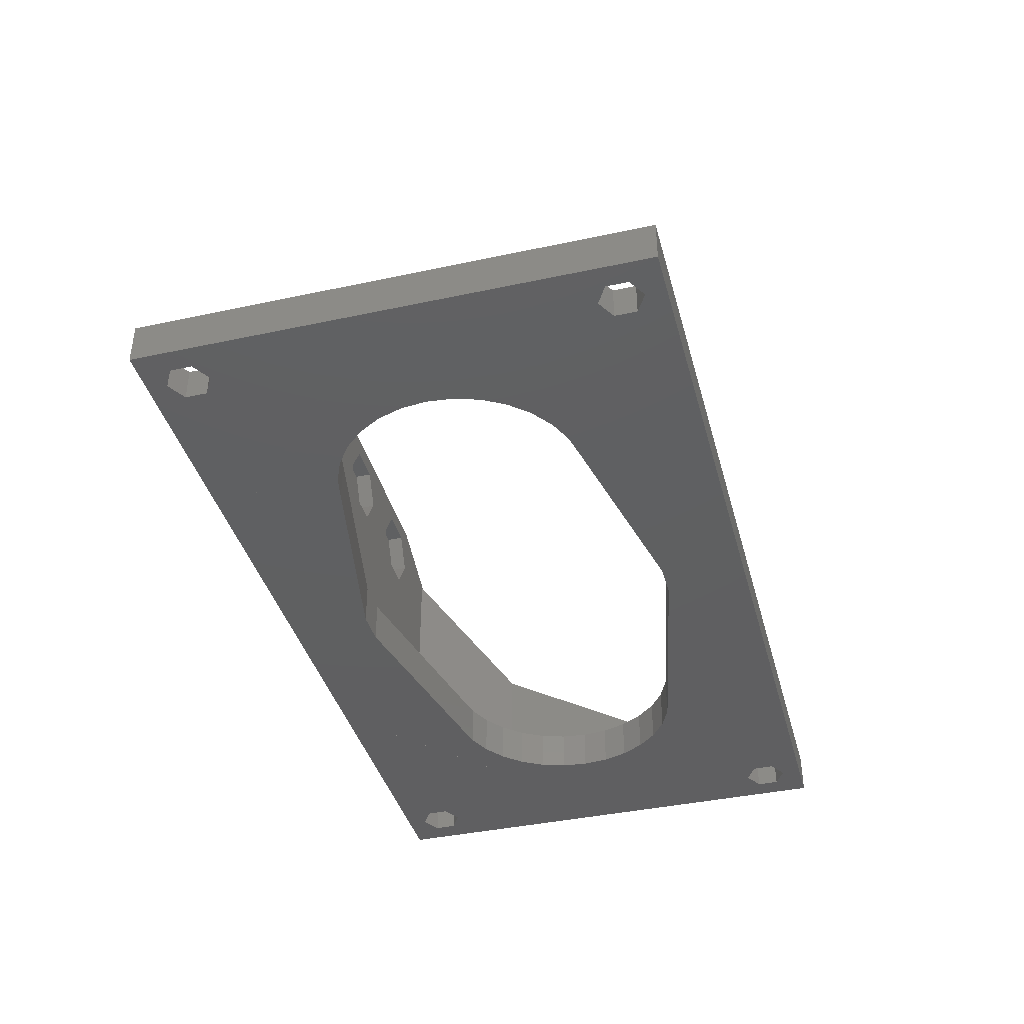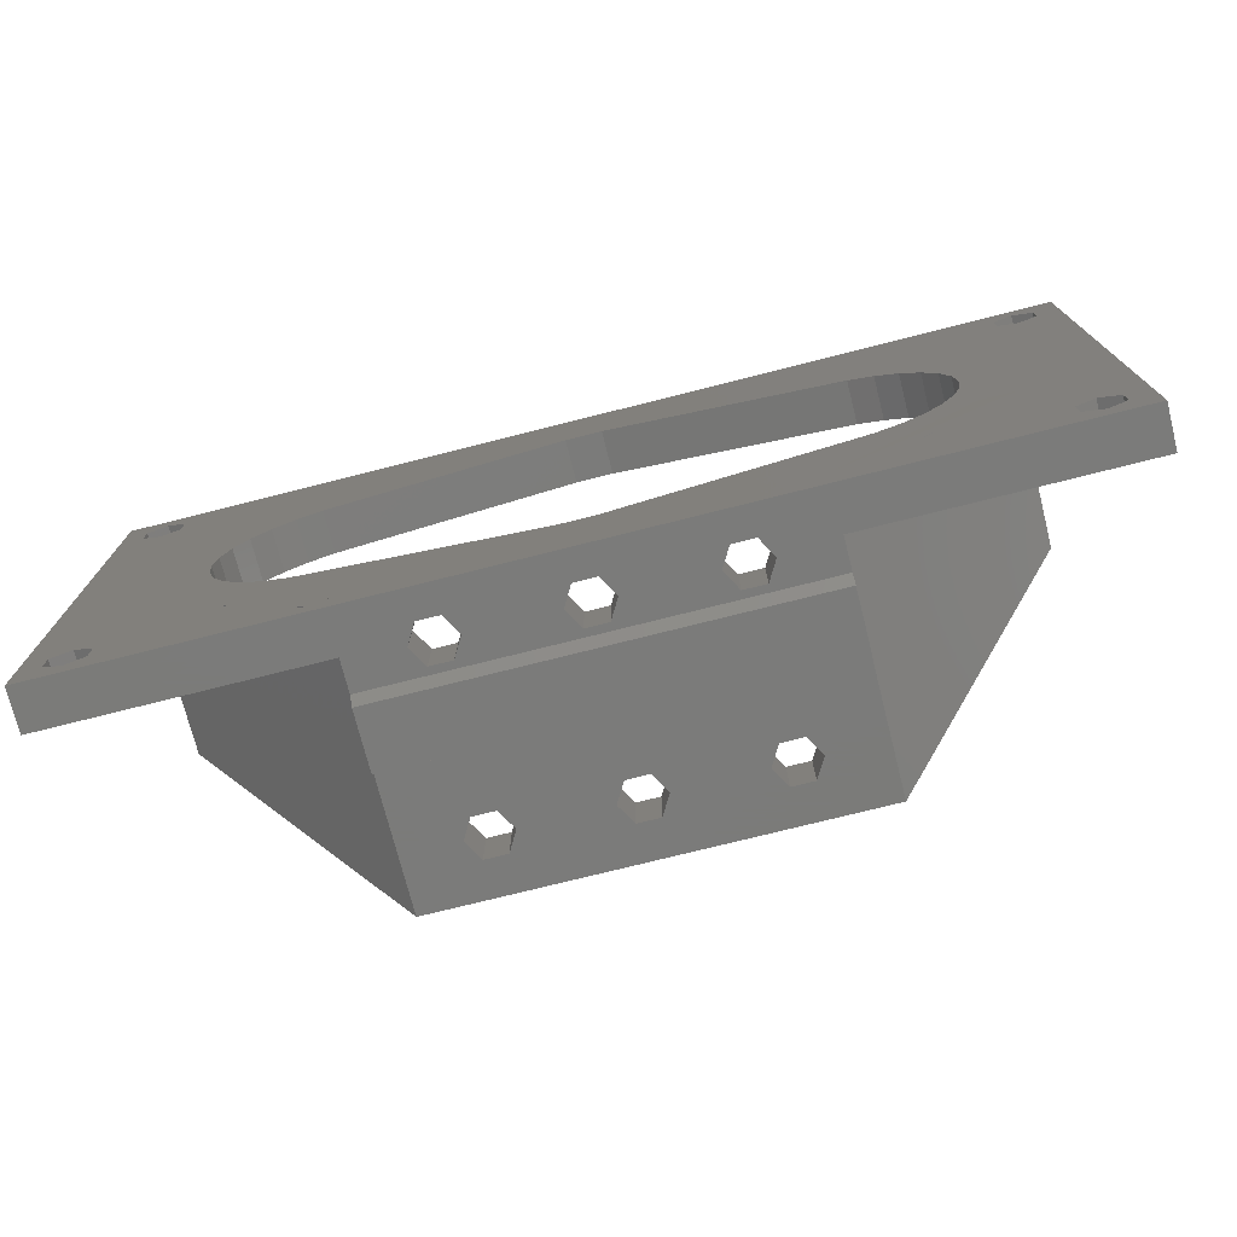
<metadata>
{"format":"stl","ext":"stl","renderer":"f3d","projection":"perspective","resolution":1024,"background":"white","views":[{"elev":-39.8,"azim":104.9,"up":"+Z"},{"elev":-74.0,"azim":-165.8,"up":"+Y"}]}
</metadata>
<code>
# stl→obj: 394 verts, 828 faces
v 55 60 5
v 55 0 5
v 55 0 6.735e-15
v 55 60 6.735e-15
v 24.01 0 5
v 13.7 0 3.35
v 12.4 0 5.6
v 2.598 0 5.6
v -24.01 0 16.5
v -24.01 0 31.8
v -24.01 0 8.71
v -16.3 0 3.35
v -55 0 5
v -17.6 0 25.46
v -24.01 0 5
v 24 0 2.939e-15
v 24 0 -0.01
v 24.01 0 2.94e-15
v -24.01 0 -2.94e-15
v -24 0 -2.939e-15
v -55 0 -6.735e-15
v -1.299 0 23.21
v -2.598 0 25.46
v -24.01 0 -0.01
v 13.7 0 23.21
v 12.4 0 25.46
v 24.01 0 16.5
v 24.01 0 31.8
v 16.3 0 27.71
v 1.299 0 23.21
v 17.6 0 25.46
v 16.3 0 23.21
v 13.7 0 27.71
v 24.01 0 8.71
v 16.3 0 7.85
v 17.6 0 5.6
v 2.598 0 25.46
v 1.299 0 3.35
v 16.3 0 3.35
v 13.7 0 7.85
v 1.299 0 7.85
v -13.7 0 23.21
v -16.3 0 23.21
v 1.299 0 27.71
v -12.4 0 5.6
v -13.7 0 3.35
v -1.299 0 3.35
v -16.3 0 7.85
v -13.7 0 7.85
v -1.299 0 27.71
v -1.299 0 7.85
v -17.6 0 5.6
v -2.598 0 5.6
v -13.7 0 27.71
v -12.4 0 25.46
v -16.3 0 27.71
v 24.01 0 -0.01
v -24 0 -0.01
v 54 7.309 5
v 54 2.691 5
v 50 0.3812 5
v 40.4 39.11 5
v 44.4 39.11 5
v 50 50.38 5
v -46 7.309 5
v -44.4 18.8 5
v -54 57.31 5
v -50 59.62 5
v -55 60 5
v 19.27 7.7 5
v 28.1 7.7 5
v 32.5 17.01 5
v 46 52.69 5
v -29.64 15.73 5
v -32.5 17.01 5
v -28.1 7.7 5
v -39.67 33.12 5
v -38.7 36.1 5
v -40.4 39.11 5
v 4.272 7.7 5
v 10.73 7.7 5
v 4.272 9.7 5
v -4.272 7.7 5
v -4.272 9.7 5
v -10.73 9.7 5
v -37.13 38.82 5
v 2.091 49.89 5
v 26.57 44.92 5
v -2.091 10.11 5
v -19.27 9.7 5
v 40.4 18.81 5
v 40 30 5
v 54 57.31 5
v 54 52.69 5
v -44.4 39.11 5
v -50 50.38 5
v 50 59.62 5
v -54 52.69 5
v 44.4 18.8 5
v 50 9.619 5
v 35.04 18.85 5
v 37.13 21.18 5
v -46 52.69 5
v -35.04 41.15 5
v 46 57.31 5
v 39.67 26.88 5
v 38.7 23.9 5
v -50 9.619 5
v 39.67 33.12 5
v 19.27 9.7 5
v 29.64 15.73 5
v 26.57 15.08 5
v -32.5 42.99 5
v 2.091 10.11 5
v -46 57.31 5
v -10.73 7.7 5
v -26.57 15.08 5
v -40.4 18.81 5
v -35.04 18.85 5
v -37.13 21.18 5
v -38.7 23.9 5
v -19.27 7.7 5
v 37.13 38.82 5
v 38.7 36.1 5
v -2.091 49.89 5
v -26.57 44.92 5
v 29.64 44.27 5
v 32.5 42.99 5
v 35.04 41.15 5
v -46 2.691 5
v -50 0.3812 5
v -29.64 44.27 5
v -54 2.691 5
v -54 7.309 5
v -40 30 5
v 46 7.309 5
v 46 2.691 5
v -39.67 26.88 5
v 10.73 9.7 5
v -55 60 -6.735e-15
v 52.25 6.299 6.399e-15
v 44.4 18.8 5.437e-15
v 50 7.598 6.123e-15
v 44.4 18.81 5.437e-15
v 40.4 18.81 4.947e-15
v 52.25 56.3 6.399e-15
v 52.25 53.7 6.399e-15
v 52.25 3.701 6.399e-15
v -35.04 18.85 -4.291e-15
v -28.1 7.7 -3.441e-15
v -40.4 18.81 -4.947e-15
v -37.13 21.18 -4.548e-15
v -44.4 18.81 -5.437e-15
v -50 2.402 -6.123e-15
v -52.25 6.299 -6.399e-15
v 2.091 49.89 2.561e-16
v 47.75 56.3 5.847e-15
v 26.57 44.92 3.254e-15
v 47.75 6.299 5.847e-15
v 50 2.402 6.123e-15
v 47.75 3.701 5.847e-15
v -52.25 53.7 -6.399e-15
v -52.25 56.3 -6.399e-15
v 29.64 44.27 3.629e-15
v 47.75 53.7 5.847e-15
v 32.5 42.99 3.98e-15
v -44.4 18.8 -5.437e-15
v 39.67 26.88 4.858e-15
v -50 7.598 -6.123e-15
v 40 30 4.898e-15
v 50 52.4 6.123e-15
v 39.67 33.12 4.858e-15
v 38.7 36.1 4.74e-15
v 37.13 38.82 4.548e-15
v 35.04 41.15 4.291e-15
v 50 57.6 6.123e-15
v -2.091 49.89 -2.561e-16
v -40 30 -4.898e-15
v -39.67 33.12 -4.858e-15
v -50 57.6 -6.123e-15
v -47.75 56.3 -5.847e-15
v -29.64 44.27 -3.629e-15
v -32.5 42.99 -3.98e-15
v -47.75 53.7 -5.847e-15
v -38.7 36.1 -4.74e-15
v -39.67 26.88 -4.858e-15
v -38.7 23.9 -4.74e-15
v -32.5 17.01 -3.98e-15
v -2.091 10.11 -2.561e-16
v -26.57 15.08 -3.254e-15
v -29.64 15.73 -3.629e-15
v 35.04 18.85 4.291e-15
v 28.1 7.7 3.441e-15
v 32.5 17.01 3.98e-15
v 37.13 21.18 4.548e-15
v 38.7 23.9 4.74e-15
v -47.75 3.701 -5.847e-15
v -37.13 38.82 -4.548e-15
v -47.75 6.299 -5.847e-15
v -50 52.4 -6.123e-15
v -52.25 3.701 -6.399e-15
v -35.04 41.15 -4.291e-15
v -26.57 44.92 -3.254e-15
v 2.091 10.11 2.561e-16
v 29.64 15.73 3.629e-15
v 26.57 15.08 3.254e-15
v 24.01 4 -0.01
v 24 4 -0.01
v 24 4 2.939e-15
v 28.08 7.685 3.439e-15
v -28.08 7.685 -3.439e-15
v -24 4 -2.939e-15
v -24 4 -0.01
v -24.01 4 -0.01
v -44.4 18.8 16.4
v -24.01 4 31.8
v -44.4 18.81 16.4
v 24.01 4 31.8
v -24 4 31.8
v 24 4 31.8
v 24.01 3.036e-15 8.71
v 24.01 1.441e-15 16.5
v 44.4 18.8 16.4
v 44.4 18.81 16.4
v 24.01 -1 16.5
v -24.01 -1 16.5
v -24.01 -1 9.7
v 24.01 -1 9.7
v 13.7 5.7 27.71
v 16.3 5.7 27.71
v 17.6 5.7 25.46
v 12.4 5.7 25.46
v 13.7 5.7 23.21
v 16.3 5.7 23.21
v 13.7 5.7 7.85
v 16.3 5.7 7.85
v 17.6 5.7 5.6
v 12.4 5.7 5.6
v 13.7 5.7 3.35
v 16.3 5.7 3.35
v -1.299 5.7 27.71
v 1.299 5.7 27.71
v 2.598 5.7 25.46
v -2.598 5.7 25.46
v -1.299 5.7 23.21
v 1.299 5.7 23.21
v -1.299 5.7 7.85
v 1.299 5.7 7.85
v 2.598 5.7 5.6
v -2.598 5.7 5.6
v -1.299 5.7 3.35
v 1.299 5.7 3.35
v -16.3 5.7 27.71
v -13.7 5.7 27.71
v -12.4 5.7 25.46
v -17.6 5.7 25.46
v -16.3 5.7 23.21
v -13.7 5.7 23.21
v -16.3 5.7 7.85
v -13.7 5.7 7.85
v -12.4 5.7 5.6
v -17.6 5.7 5.6
v -16.3 5.7 3.35
v -13.7 5.7 3.35
v 40.4 18.81 16.4
v 28.1 7.7 27.95
v 28.93 7.7 27.95
v 19.6 7.7 31.8
v 19.62 7.7 5.6
v 19.62 7.7 25.46
v 2.309 7.7 9.6
v 12.69 7.7 21.46
v 4.619 7.7 5.6
v 17.31 7.7 21.46
v 17.31 7.7 9.6
v 12.69 7.7 9.6
v 10.38 7.7 25.46
v -12.69 7.7 9.6
v -17.31 7.7 9.6
v 10.38 7.7 5.6
v -2.309 7.7 9.6
v -4.619 7.7 5.6
v -10.38 7.7 5.6
v 2.309 7.7 21.46
v 12.69 7.7 29.46
v -19.62 7.7 5.6
v -19.62 7.7 25.46
v -28.1 7.7 27.95
v -17.31 7.7 29.46
v -28.93 7.7 27.95
v -19.6 7.7 31.8
v 17.31 7.7 29.46
v 2.309 7.7 29.46
v 4.619 7.7 25.46
v -12.69 7.7 29.46
v -4.619 7.7 25.46
v -10.38 7.7 25.46
v -2.309 7.7 29.46
v -2.309 7.7 21.46
v -17.31 7.7 21.46
v -12.69 7.7 21.46
v 17.31 9.7 1.6
v 17.31 5.7 1.6
v 19.62 5.7 5.6
v 12.69 9.7 1.6
v 10.38 5.7 5.6
v 12.69 5.7 1.6
v 2.309 9.7 1.6
v 2.309 5.7 1.6
v 4.619 5.7 5.6
v -2.309 9.7 1.6
v -4.619 5.7 5.6
v -2.309 5.7 1.6
v -12.69 9.7 1.6
v -12.69 5.7 1.6
v -10.38 5.7 5.6
v -17.31 9.7 1.6
v -19.62 5.7 5.6
v -17.31 5.7 1.6
v -40.4 18.81 16.4
v 50 9.619 4
v 54 7.309 4
v 54 2.691 4
v 46 7.309 4
v 46 2.691 4
v 50 0.3812 4
v 50 59.62 4
v 54 57.31 4
v 54 52.69 4
v 46 57.31 4
v 46 52.69 4
v 50 50.38 4
v -50 9.619 4
v -46 7.309 4
v -46 2.691 4
v -54 7.309 4
v -54 2.691 4
v -50 0.3812 4
v -50 59.62 4
v -46 57.31 4
v -46 52.69 4
v -54 57.31 4
v -54 52.69 4
v -50 50.38 4
v -28.09 7.69 -3.442e-15
v 28.09 7.69 3.437e-15
v 50 2.402 4
v 52.25 3.701 4
v 52.25 6.299 4
v 47.75 3.701 4
v 47.75 6.299 4
v 50 7.598 4
v 50 52.4 4
v 52.25 53.7 4
v 52.25 56.3 4
v 47.75 53.7 4
v 47.75 56.3 4
v 50 57.6 4
v -47.75 3.701 4
v -47.75 6.299 4
v -50 2.402 4
v -52.25 3.701 4
v -52.25 6.299 4
v -50 7.598 4
v -50 52.4 4
v -47.75 53.7 4
v -47.75 56.3 4
v -52.25 53.7 4
v -52.25 56.3 4
v -50 57.6 4
v 17.31 5.7 21.46
v 10.38 5.7 25.46
v 12.69 5.7 29.46
v 17.31 5.7 29.46
v 19.62 5.7 25.46
v 12.69 5.7 21.46
v 12.69 5.7 9.6
v 17.31 5.7 9.6
v 2.309 5.7 21.46
v -4.619 5.7 25.46
v -2.309 5.7 29.46
v 2.309 5.7 29.46
v 4.619 5.7 25.46
v -2.309 5.7 21.46
v -2.309 5.7 9.6
v 2.309 5.7 9.6
v -12.69 5.7 21.46
v -19.62 5.7 25.46
v -17.31 5.7 29.46
v -12.69 5.7 29.46
v -10.38 5.7 25.46
v -17.31 5.7 21.46
v -17.31 5.7 9.6
v -12.69 5.7 9.6
f 1 2 3
f 4 1 3
f 3 2 5
f 6 7 8
f 9 10 11
f 12 13 3
f 14 10 9
f 10 15 11
f 16 17 18
f 13 19 20
f 13 21 19
f 22 23 9
f 13 20 16
f 19 24 20
f 13 16 18
f 25 26 9
f 13 18 3
f 27 28 29
f 30 22 9
f 27 29 31
f 27 32 9
f 27 31 32
f 32 25 9
f 29 28 33
f 34 35 5
f 34 11 35
f 35 36 5
f 37 33 28
f 8 38 6
f 39 6 3
f 7 40 41
f 35 11 40
f 42 43 9
f 28 10 44
f 41 8 7
f 28 44 37
f 26 30 9
f 37 26 33
f 45 46 47
f 48 49 11
f 44 10 50
f 23 50 9
f 40 11 41
f 12 15 13
f 49 51 11
f 52 48 11
f 38 47 3
f 45 47 53
f 6 38 3
f 12 52 15
f 41 11 51
f 50 10 54
f 43 14 9
f 50 54 55
f 50 42 9
f 50 55 42
f 56 10 14
f 54 10 56
f 47 46 3
f 46 12 3
f 11 15 52
f 53 51 49
f 49 45 53
f 57 18 17
f 58 20 24
f 37 30 26
f 36 3 5
f 36 39 3
f 59 2 1
f 60 61 2
f 62 63 64
f 65 15 66
f 67 68 69
f 70 71 72
f 64 73 62
f 74 75 76
f 77 78 79
f 80 81 82
f 83 84 85
f 78 86 79
f 87 88 73
f 89 90 85
f 89 85 84
f 91 62 92
f 93 94 1
f 95 79 96
f 97 93 1
f 94 59 1
f 60 2 59
f 5 2 61
f 98 67 69
f 99 100 59
f 101 72 71
f 102 101 71
f 99 59 94
f 94 64 63
f 103 86 104
f 69 73 105
f 69 97 1
f 69 105 97
f 106 91 92
f 107 91 106
f 102 91 107
f 71 91 102
f 94 63 99
f 108 65 66
f 92 62 109
f 110 111 112
f 104 113 103
f 84 82 114
f 96 98 66
f 84 114 89
f 115 103 113
f 85 116 83
f 76 117 74
f 118 76 119
f 75 119 76
f 118 119 120
f 118 120 121
f 76 122 117
f 90 117 122
f 89 117 90
f 70 111 110
f 70 72 111
f 123 124 62
f 103 79 86
f 68 125 73
f 115 126 125
f 125 87 73
f 88 127 73
f 127 128 73
f 128 129 73
f 129 123 73
f 130 15 65
f 68 115 125
f 131 15 130
f 115 113 132
f 13 15 131
f 13 133 69
f 133 134 69
f 108 66 134
f 131 133 13
f 103 96 79
f 96 66 95
f 79 135 77
f 134 98 69
f 134 66 98
f 69 68 73
f 115 132 126
f 136 100 99
f 99 137 136
f 137 5 61
f 99 5 137
f 138 118 121
f 135 118 138
f 79 118 135
f 123 62 73
f 124 109 62
f 112 139 110
f 139 82 81
f 112 82 139
f 112 114 82
f 1 4 69
f 69 4 140
f 141 142 4
f 143 18 142
f 142 144 4
f 144 145 4
f 146 4 147
f 141 3 148
f 149 150 151
f 152 151 153
f 154 19 21
f 155 21 140
f 156 140 4
f 156 157 158
f 143 142 141
f 3 141 4
f 159 18 143
f 160 18 161
f 161 18 159
f 162 140 163
f 3 18 160
f 3 160 148
f 145 147 4
f 164 165 166
f 155 153 167
f 145 168 147
f 155 167 169
f 168 170 147
f 171 172 173
f 171 173 174
f 171 174 175
f 172 171 147
f 172 147 170
f 165 164 157
f 156 176 157
f 156 4 176
f 177 140 156
f 178 153 179
f 180 140 177
f 181 182 183
f 181 183 184
f 153 185 179
f 186 153 178
f 187 153 186
f 152 153 187
f 188 150 149
f 189 150 190
f 191 150 188
f 190 150 191
f 192 193 194
f 176 4 146
f 158 157 164
f 149 151 152
f 171 166 165
f 145 193 192
f 145 192 195
f 145 195 196
f 145 196 168
f 167 19 197
f 184 198 185
f 167 197 199
f 184 185 200
f 167 199 169
f 201 21 155
f 153 155 140
f 154 21 201
f 197 19 154
f 184 202 198
f 181 203 182
f 202 184 183
f 163 140 180
f 203 181 177
f 181 180 177
f 153 140 162
f 153 162 185
f 162 200 185
f 150 189 204
f 166 171 175
f 205 194 193
f 206 205 193
f 204 206 193
f 150 204 193
f 18 57 142
f 207 144 57
f 57 144 142
f 208 207 17
f 17 207 57
f 208 17 209
f 209 17 16
f 210 209 211
f 211 209 16
f 212 16 20
f 211 16 212
f 212 20 58
f 213 212 58
f 58 24 213
f 213 24 214
f 24 167 214
f 214 167 153
f 24 19 167
f 13 69 21
f 21 69 140
f 15 10 215
f 66 15 215
f 215 10 216
f 217 215 216
f 10 28 218
f 219 10 220
f 220 10 218
f 216 10 219
f 221 99 28
f 28 27 222
f 221 28 222
f 34 5 221
f 5 99 221
f 99 223 28
f 224 218 28
f 223 224 28
f 27 225 222
f 226 225 27
f 27 9 226
f 11 227 9
f 9 227 226
f 221 228 34
f 34 228 227
f 34 227 11
f 229 230 33
f 33 230 29
f 230 231 29
f 29 231 31
f 26 232 229
f 33 26 229
f 233 232 26
f 25 233 26
f 234 233 25
f 32 234 25
f 234 32 231
f 231 32 31
f 235 236 40
f 40 236 35
f 236 237 35
f 35 237 36
f 7 238 235
f 40 7 235
f 239 238 7
f 6 239 7
f 240 239 6
f 39 240 6
f 240 39 237
f 237 39 36
f 241 242 50
f 50 242 44
f 242 243 44
f 44 243 37
f 23 244 241
f 50 23 241
f 245 244 23
f 22 245 23
f 246 245 22
f 30 246 22
f 246 30 243
f 243 30 37
f 247 248 51
f 51 248 41
f 248 249 41
f 41 249 8
f 53 250 247
f 51 53 247
f 251 250 53
f 47 251 53
f 252 251 47
f 38 252 47
f 252 38 249
f 249 38 8
f 253 254 56
f 56 254 54
f 254 255 54
f 54 255 55
f 14 256 253
f 56 14 253
f 257 256 14
f 43 257 14
f 258 257 43
f 42 258 43
f 258 42 255
f 255 42 55
f 259 260 48
f 48 260 49
f 260 261 49
f 49 261 45
f 52 262 259
f 48 52 259
f 263 262 52
f 12 263 52
f 264 263 12
f 46 264 12
f 264 46 261
f 261 46 45
f 99 63 224
f 223 99 224
f 63 62 265
f 224 63 265
f 62 91 265
f 71 266 91
f 91 266 265
f 267 266 268
f 268 266 71
f 269 71 70
f 270 71 269
f 271 272 273
f 274 275 276
f 277 278 279
f 280 81 80
f 272 281 116
f 280 80 273
f 270 269 275
f 282 83 116
f 282 116 281
f 277 283 278
f 272 283 277
f 277 284 285
f 286 122 76
f 286 76 279
f 287 76 288
f 287 288 289
f 289 290 291
f 268 71 270
f 292 268 270
f 285 268 292
f 277 279 284
f 270 275 274
f 274 280 273
f 272 271 281
f 293 285 294
f 268 285 293
f 295 296 297
f 268 293 298
f 299 76 296
f 284 76 299
f 295 298 296
f 279 76 284
f 288 290 289
f 268 295 291
f 295 289 291
f 300 76 287
f 301 76 300
f 296 76 301
f 296 301 297
f 274 276 280
f 294 285 284
f 295 268 298
f 274 273 272
f 272 116 283
f 70 110 302
f 70 302 303
f 70 303 269
f 303 304 269
f 139 305 302
f 110 139 302
f 305 139 81
f 306 305 81
f 280 306 81
f 306 307 305
f 80 82 308
f 80 308 309
f 80 309 273
f 309 310 273
f 84 311 308
f 82 84 308
f 311 84 83
f 312 311 83
f 282 312 83
f 312 313 311
f 116 85 314
f 116 314 315
f 116 315 283
f 315 316 283
f 90 317 314
f 85 90 314
f 317 90 122
f 318 317 122
f 286 318 122
f 318 319 317
f 288 76 320
f 320 76 118
f 79 320 118
f 217 320 79
f 95 217 79
f 215 217 66
f 66 217 95
f 100 321 322
f 59 100 322
f 323 60 322
f 322 60 59
f 136 324 321
f 100 136 321
f 137 325 324
f 136 137 324
f 325 137 326
f 326 137 61
f 326 61 323
f 323 61 60
f 97 327 328
f 93 97 328
f 329 94 328
f 328 94 93
f 105 330 327
f 97 105 327
f 73 331 330
f 105 73 330
f 331 73 332
f 332 73 64
f 332 64 329
f 329 64 94
f 168 106 170
f 170 106 92
f 172 170 109
f 109 170 92
f 173 172 124
f 124 172 109
f 174 173 123
f 123 173 124
f 175 174 129
f 129 174 123
f 128 166 175
f 129 128 175
f 127 164 166
f 128 127 166
f 88 158 164
f 127 88 164
f 87 156 158
f 88 87 158
f 125 177 156
f 87 125 156
f 126 203 177
f 125 126 177
f 132 182 203
f 126 132 203
f 113 183 182
f 132 113 182
f 104 202 183
f 113 104 183
f 86 198 202
f 104 86 202
f 78 185 198
f 86 78 198
f 77 179 185
f 78 77 185
f 135 178 179
f 77 135 179
f 186 178 135
f 138 186 135
f 187 186 138
f 121 187 138
f 152 187 121
f 120 152 121
f 149 152 120
f 119 149 120
f 149 119 188
f 188 119 75
f 188 75 191
f 191 75 74
f 191 74 190
f 190 74 117
f 190 117 189
f 189 117 89
f 189 89 204
f 204 89 114
f 204 114 206
f 206 114 112
f 206 112 205
f 205 112 111
f 205 111 194
f 194 111 72
f 194 72 192
f 192 72 101
f 192 101 195
f 195 101 102
f 195 102 196
f 196 102 107
f 196 107 168
f 168 107 106
f 108 333 334
f 65 108 334
f 335 130 334
f 334 130 65
f 134 336 333
f 108 134 333
f 133 337 336
f 134 133 336
f 337 133 338
f 338 133 131
f 338 131 335
f 335 131 130
f 68 339 340
f 115 68 340
f 341 103 340
f 340 103 115
f 67 342 339
f 68 67 339
f 98 343 342
f 67 98 342
f 343 98 344
f 344 98 96
f 344 96 341
f 341 96 103
f 213 214 151
f 151 214 153
f 212 213 211
f 150 213 151
f 345 213 150
f 211 213 345
f 193 346 150
f 150 346 345
f 209 210 208
f 208 210 346
f 208 346 193
f 208 193 145
f 208 145 207
f 207 145 144
f 160 347 148
f 148 347 348
f 148 348 141
f 141 348 349
f 161 350 160
f 160 350 347
f 350 161 159
f 351 350 159
f 351 159 143
f 352 351 143
f 352 143 141
f 349 352 141
f 171 353 147
f 147 353 354
f 147 354 146
f 146 354 355
f 165 356 171
f 171 356 353
f 356 165 157
f 357 356 157
f 357 157 176
f 358 357 176
f 358 176 146
f 355 358 146
f 197 359 199
f 199 359 360
f 154 361 197
f 197 361 359
f 201 362 154
f 154 362 361
f 362 201 155
f 363 362 155
f 363 155 169
f 364 363 169
f 364 169 199
f 360 364 199
f 200 365 184
f 184 365 366
f 184 366 181
f 181 366 367
f 162 368 200
f 200 368 365
f 368 162 163
f 369 368 163
f 369 163 180
f 370 369 180
f 370 180 181
f 367 370 181
f 346 210 345
f 345 210 211
f 219 290 216
f 320 290 288
f 217 290 320
f 216 290 217
f 219 291 290
f 219 220 268
f 291 219 268
f 220 267 268
f 266 267 265
f 218 267 220
f 224 267 218
f 265 267 224
f 228 221 222
f 225 228 222
f 227 228 225
f 226 227 225
f 234 371 233
f 232 372 373
f 230 373 374
f 231 374 375
f 230 374 231
f 371 231 375
f 229 373 230
f 233 372 232
f 376 372 233
f 376 233 371
f 231 371 234
f 232 373 229
f 240 303 239
f 238 306 377
f 236 377 378
f 237 378 304
f 236 378 237
f 303 237 304
f 235 377 236
f 239 306 238
f 307 306 239
f 307 239 303
f 237 303 240
f 238 377 235
f 246 379 245
f 244 380 381
f 242 381 382
f 243 382 383
f 242 382 243
f 379 243 383
f 241 381 242
f 245 380 244
f 384 380 245
f 384 245 379
f 243 379 246
f 244 381 241
f 252 309 251
f 250 312 385
f 248 385 386
f 249 386 310
f 248 386 249
f 309 249 310
f 247 385 248
f 251 312 250
f 313 312 251
f 313 251 309
f 249 309 252
f 250 385 247
f 258 387 257
f 256 388 389
f 254 389 390
f 255 390 391
f 254 390 255
f 387 255 391
f 253 389 254
f 257 388 256
f 392 388 257
f 392 257 387
f 255 387 258
f 256 389 253
f 264 315 263
f 262 318 393
f 260 393 394
f 261 394 316
f 260 394 261
f 315 261 316
f 259 393 260
f 263 318 262
f 319 318 263
f 319 263 315
f 261 315 264
f 262 393 259
f 318 286 279
f 393 318 279
f 279 278 393
f 393 278 394
f 278 283 394
f 394 283 316
f 312 282 281
f 385 312 281
f 281 271 385
f 385 271 386
f 271 273 386
f 386 273 310
f 306 280 276
f 377 306 276
f 276 275 377
f 377 275 378
f 275 269 378
f 378 269 304
f 274 371 270
f 270 371 375
f 292 270 374
f 374 270 375
f 274 272 376
f 371 274 376
f 272 277 372
f 376 272 372
f 372 277 285
f 373 372 285
f 285 292 373
f 373 292 374
f 293 294 382
f 382 294 383
f 284 379 294
f 294 379 383
f 284 299 384
f 379 284 384
f 299 296 380
f 384 299 380
f 380 296 298
f 381 380 298
f 298 293 381
f 381 293 382
f 301 387 297
f 297 387 391
f 295 297 390
f 390 297 391
f 301 300 392
f 387 301 392
f 300 287 388
f 392 300 388
f 388 287 289
f 389 388 289
f 289 295 389
f 389 295 390
f 302 305 307
f 303 302 307
f 308 311 313
f 309 308 313
f 314 317 319
f 315 314 319
f 351 324 325
f 350 351 325
f 323 348 326
f 326 347 325
f 347 350 325
f 352 349 321
f 321 324 351
f 351 352 321
f 322 349 323
f 322 321 349
f 349 348 323
f 348 347 326
f 357 330 331
f 356 357 331
f 329 354 332
f 332 353 331
f 353 356 331
f 358 355 327
f 327 330 357
f 357 358 327
f 328 355 329
f 328 327 355
f 355 354 329
f 354 353 332
f 363 336 337
f 362 363 337
f 335 359 338
f 338 361 337
f 361 362 337
f 364 360 333
f 333 336 363
f 363 364 333
f 334 360 335
f 334 333 360
f 360 359 335
f 359 361 338
f 369 342 343
f 368 369 343
f 341 366 344
f 344 365 343
f 365 368 343
f 370 367 339
f 339 342 369
f 369 370 339
f 340 367 341
f 340 339 367
f 367 366 341
f 366 365 344

</code>
